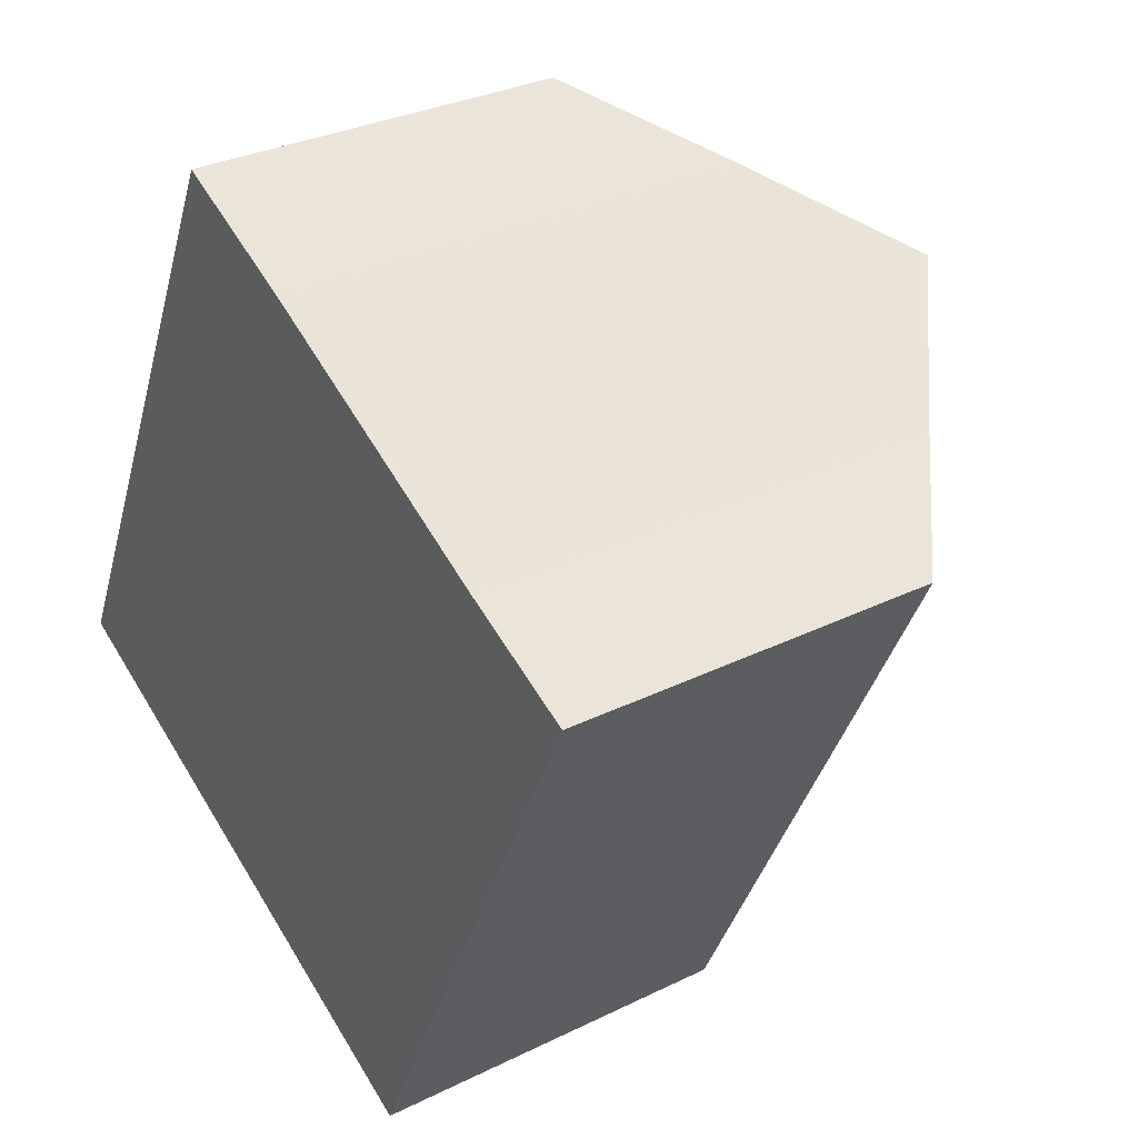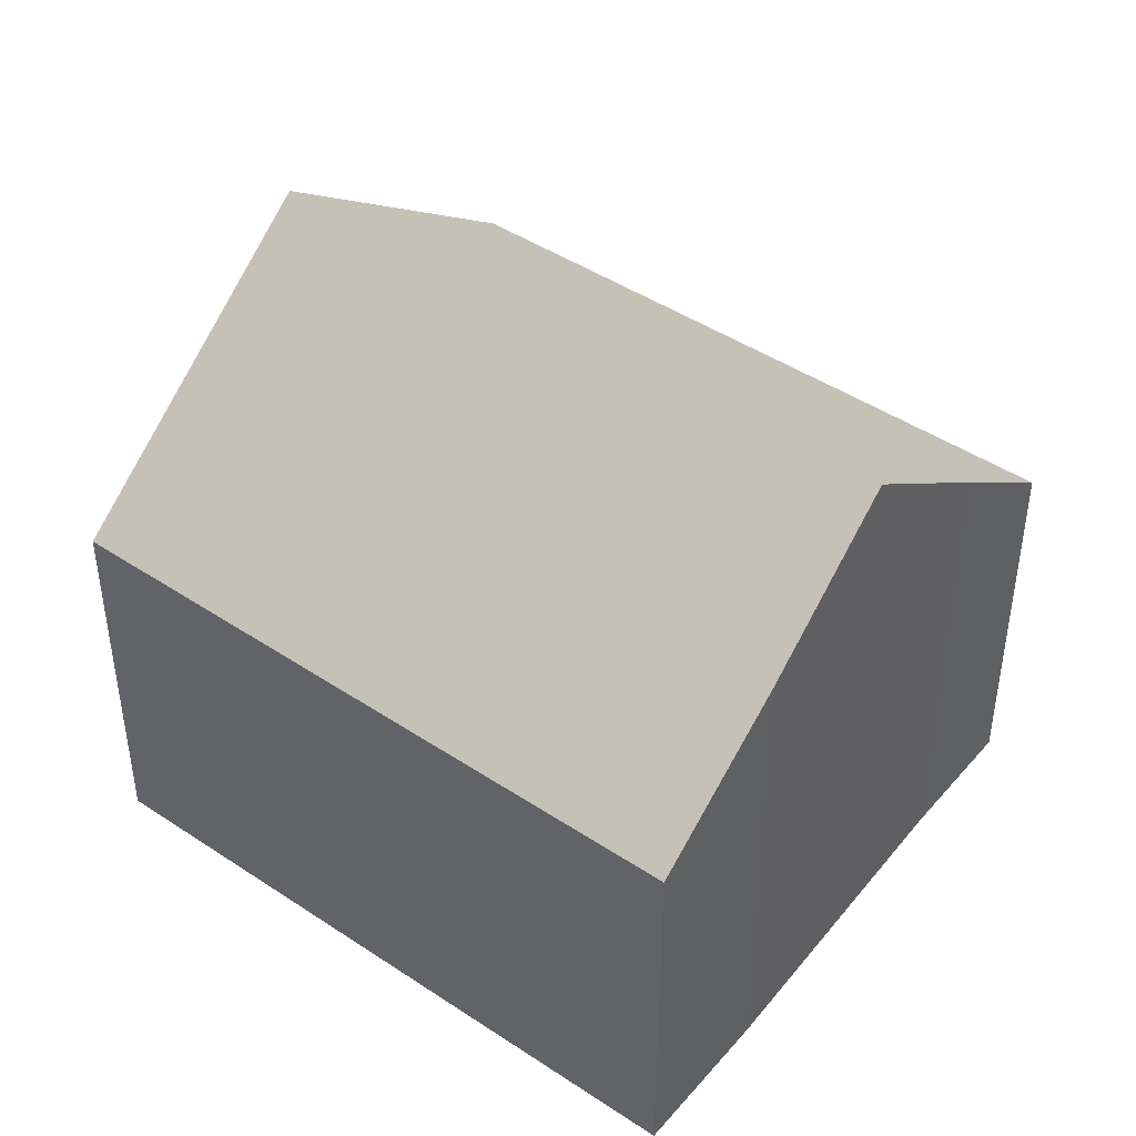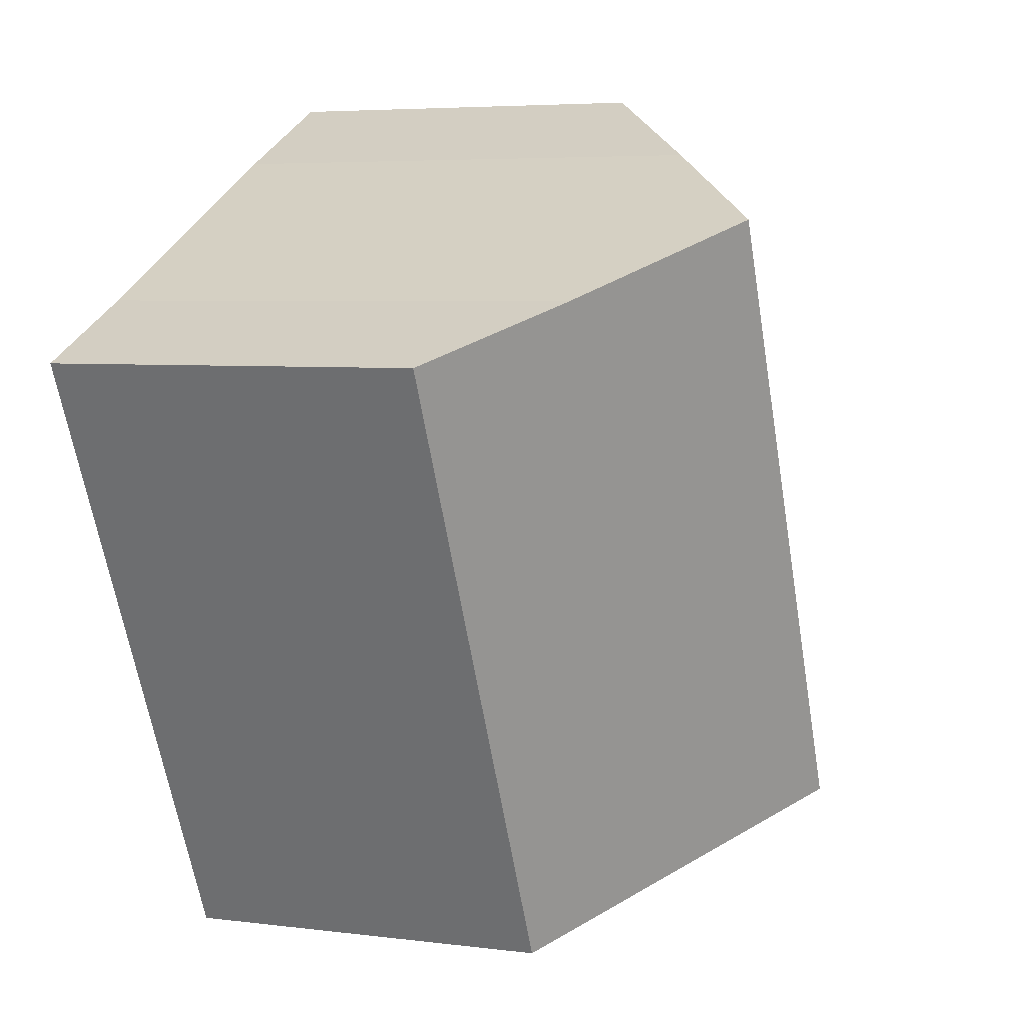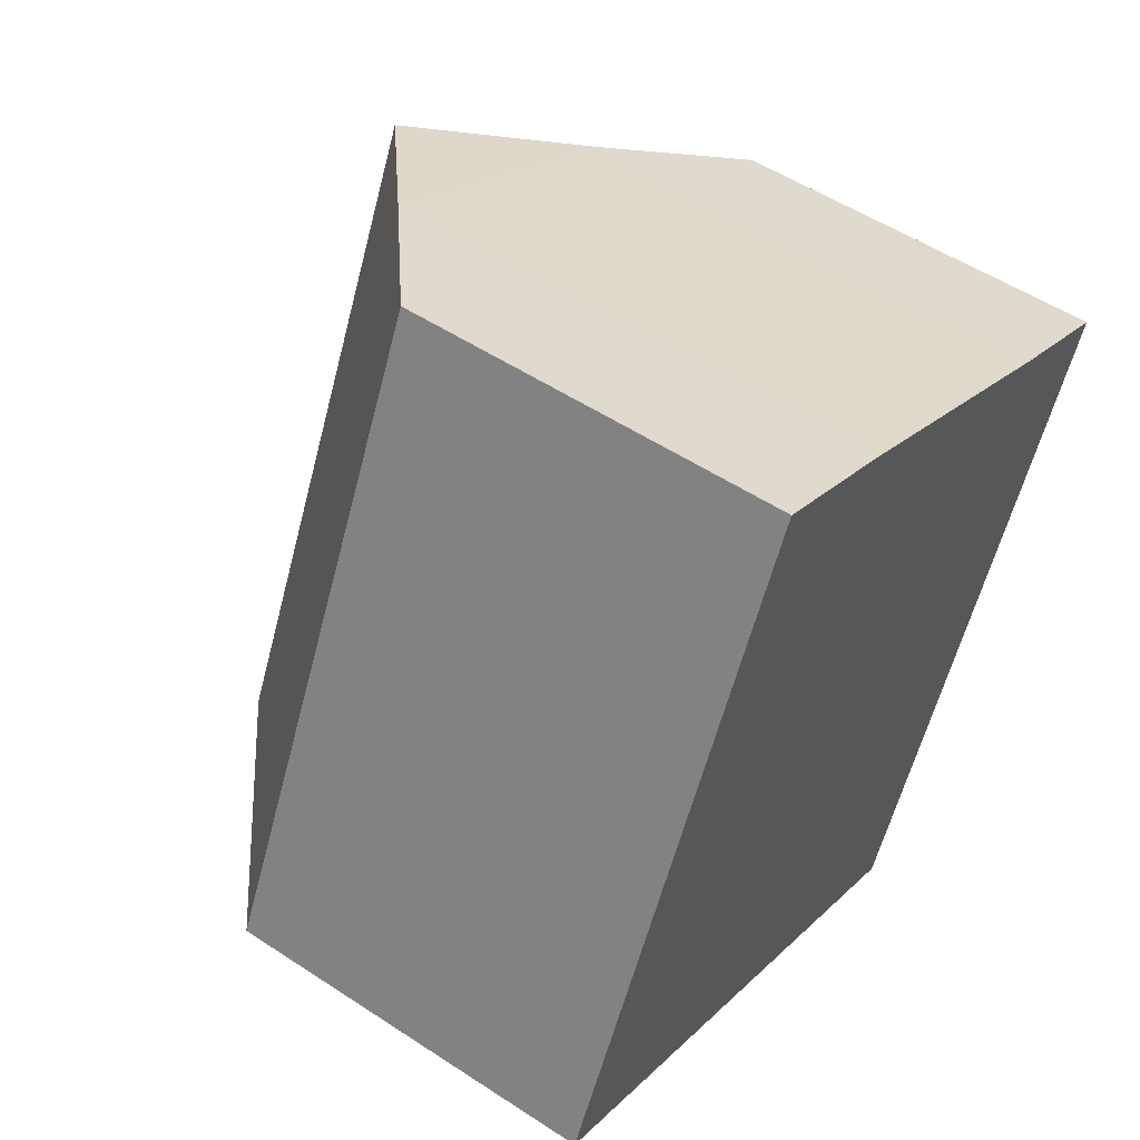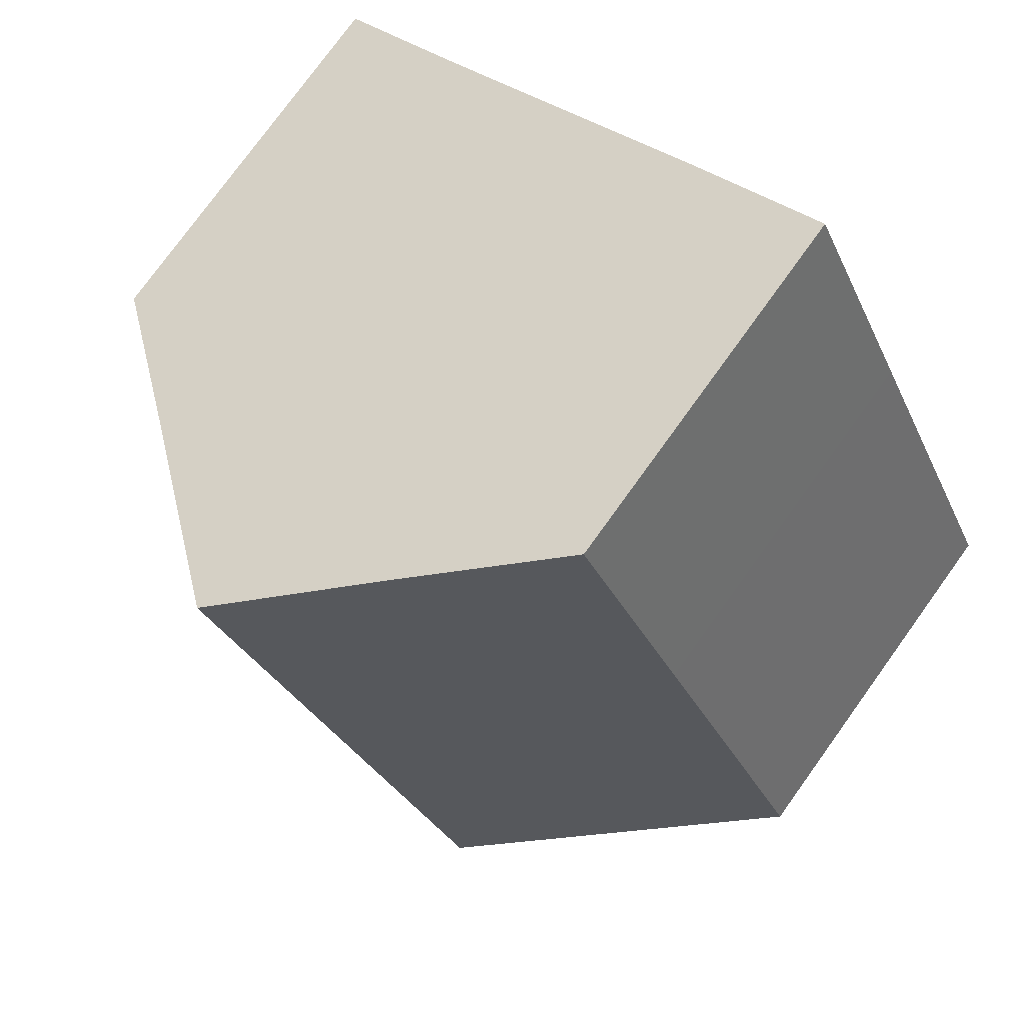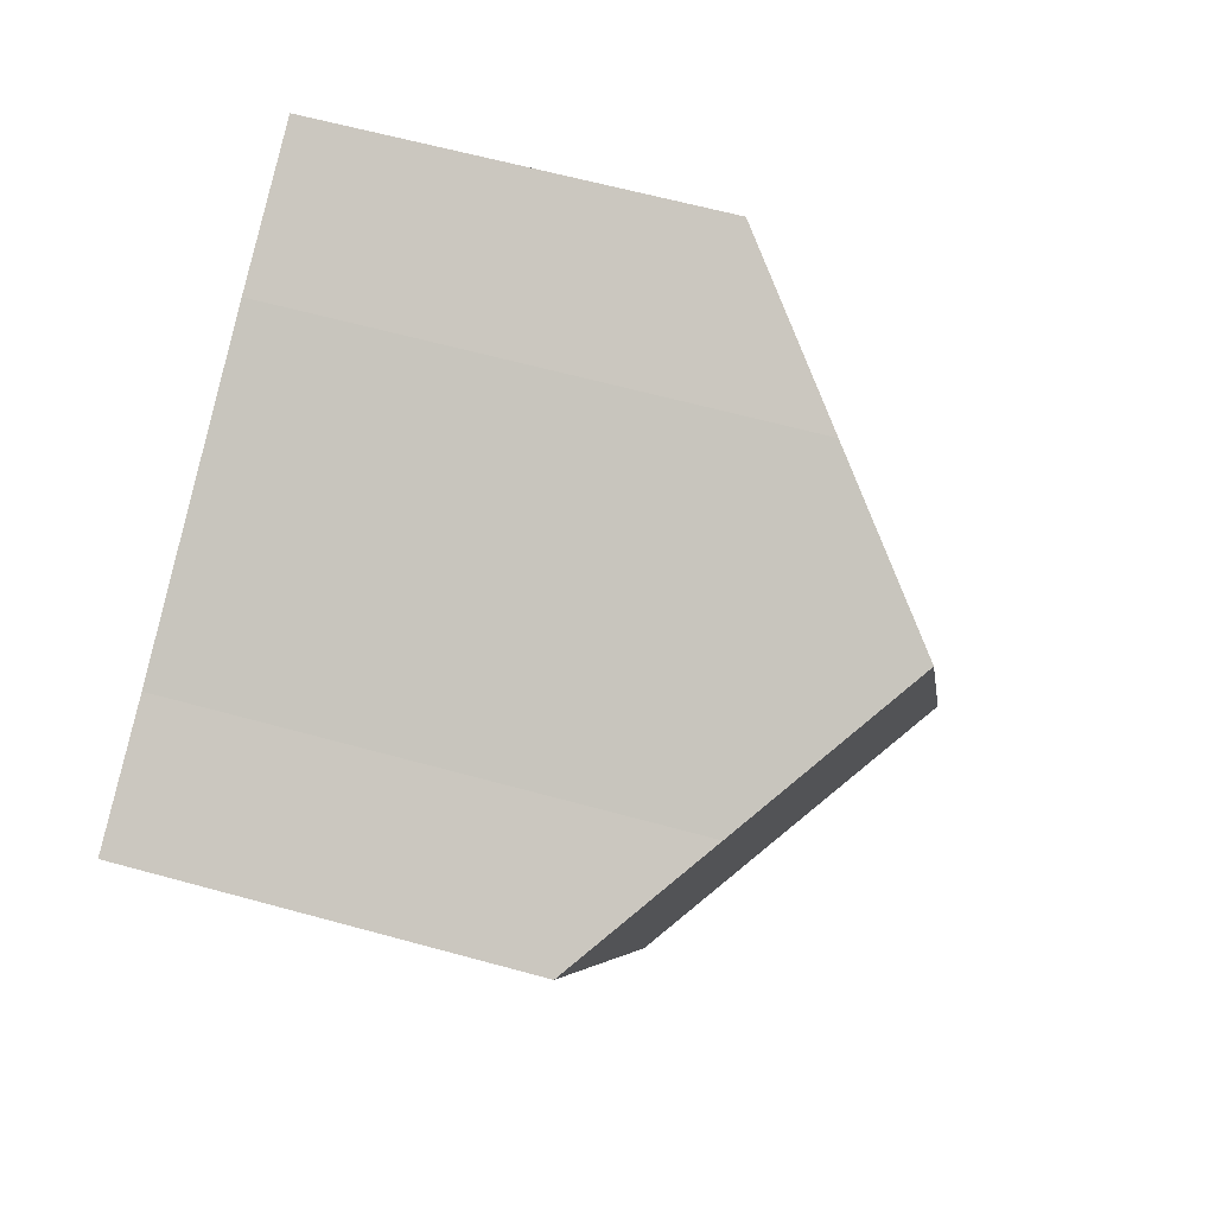
<metadata>
{"format":"obj","ext":"obj","renderer":"f3d","projection":"perspective","resolution":1024,"background":"white","views":[{"elev":31.0,"azim":54.8,"up":"+Z"},{"elev":44.7,"azim":-26.9,"up":"+Y"},{"elev":5.2,"azim":112.1,"up":"+Z"},{"elev":52.6,"azim":-54.7,"up":"+Z"},{"elev":77.1,"azim":-144.2,"up":"+Z"},{"elev":60.9,"azim":105.8,"up":"+Z"}]}
</metadata>
<code>
v  5.529 6.372 7.021
v  2.22 4.905 4.688
v  3.732 4.906 7.874
v  7.317 7.851 6.109
v  3.586 7.851 -1.763
v  0 4.906 3.004e-16
v  7.168 4.909 -3.524
v  9.29 6.22 5.104
v  10.9 4.905 4.339
v  0 0 0
v  2.22 -2.871e-16 4.688
v  3.732 -4.821e-16 7.874
v  5.529 -4.299e-16 7.021
v  9.29 -3.125e-16 5.104
v  7.317 -3.741e-16 6.109
v  10.9 -2.657e-16 4.339
v  7.168 2.158e-16 -3.524
v  3.586 1.08e-16 -1.763
g defaultobject
f 1 2 3
f 2 1 4
f 2 4 5
f 2 5 6
f 7 8 9
f 8 7 4
f 4 7 5
f 10 2 6
f 2 10 11
f 2 11 3
f 3 11 12
f 3 13 1
f 13 3 12
f 1 8 4
f 8 1 13
f 8 13 14
f 14 13 15
f 14 9 8
f 9 14 16
f 9 17 7
f 17 9 16
f 7 6 5
f 6 7 10
f 10 7 18
f 18 7 17
f 11 13 12
f 13 11 15
f 15 11 10
f 15 10 14
f 14 10 18
f 14 18 16
f 16 18 17

</code>
